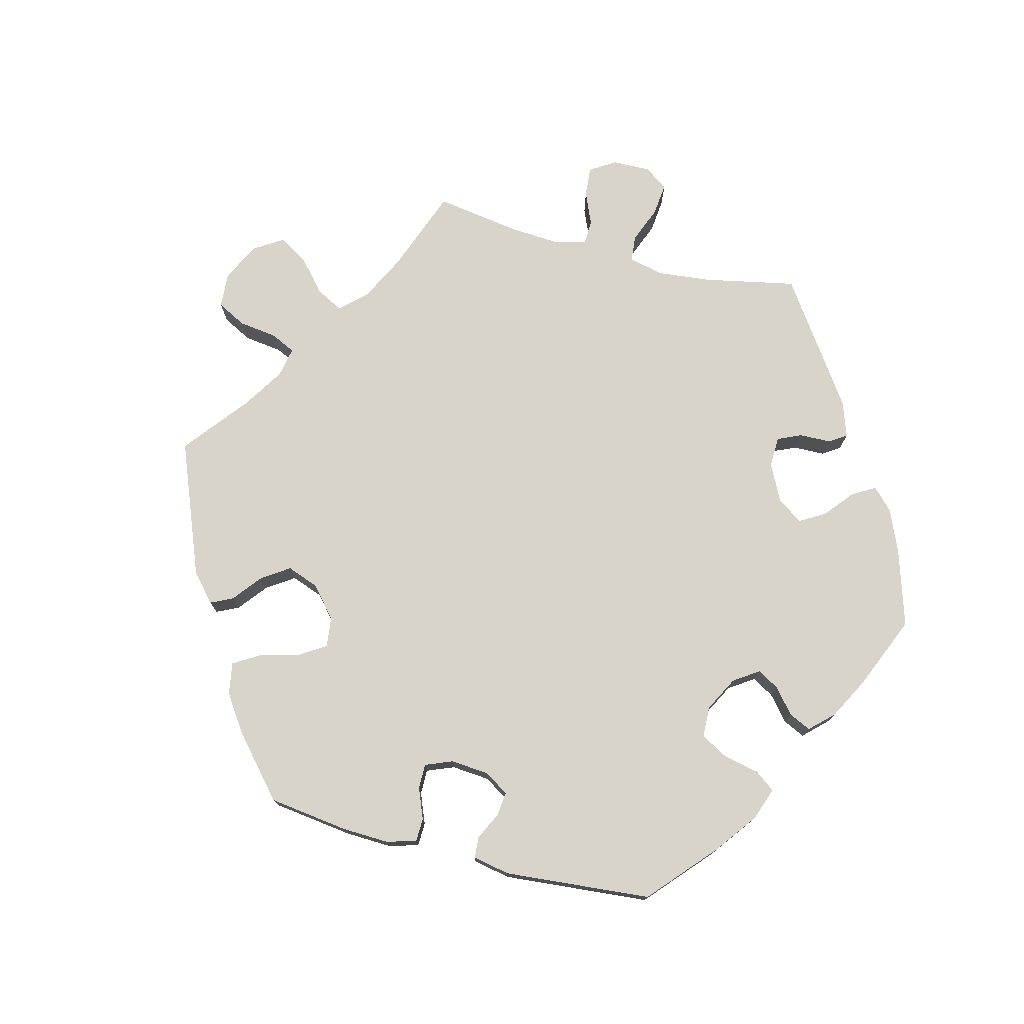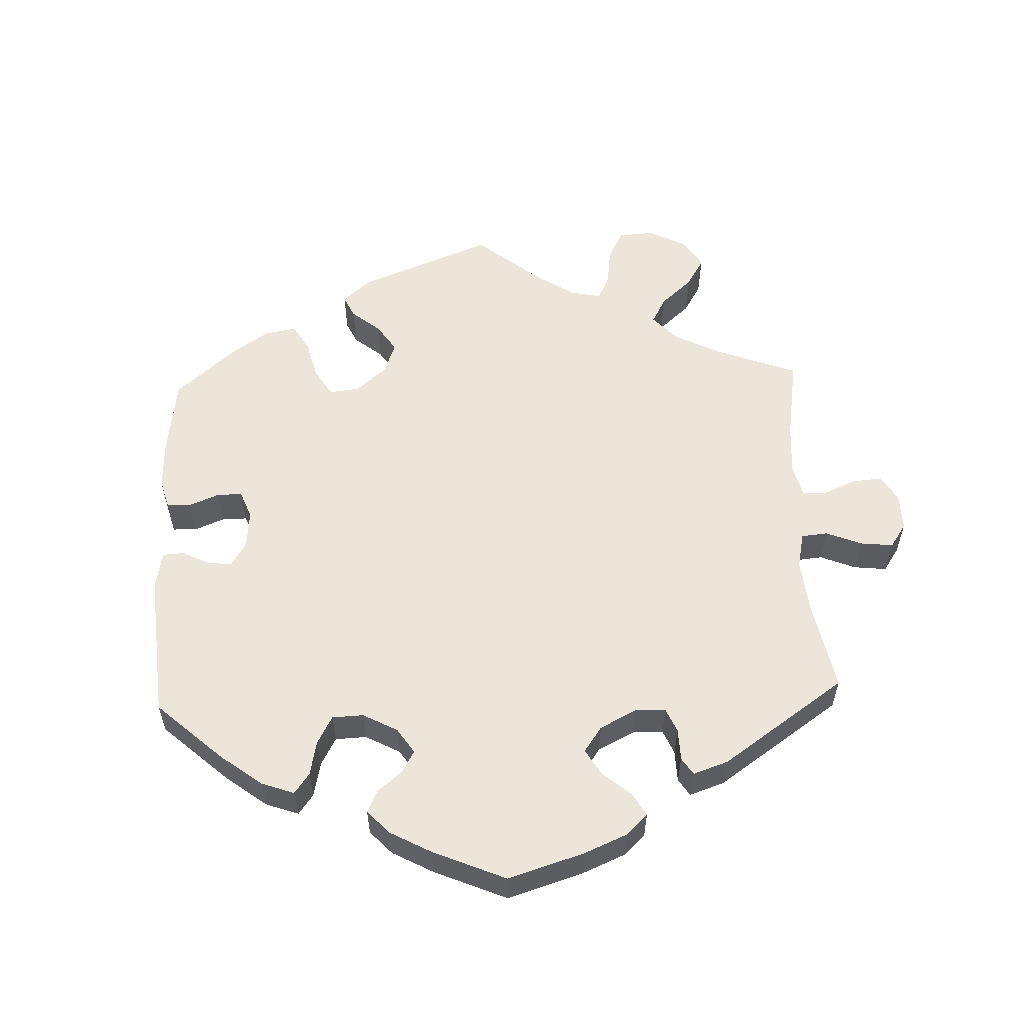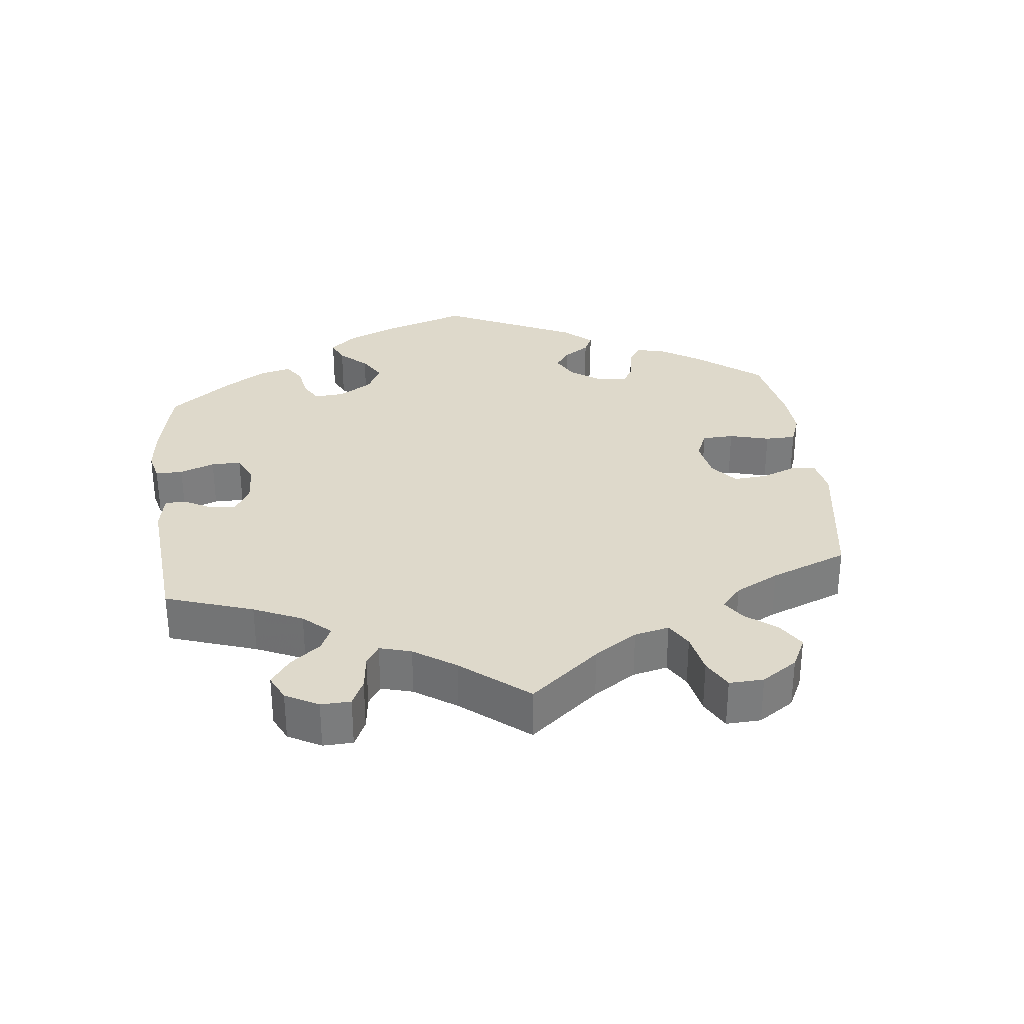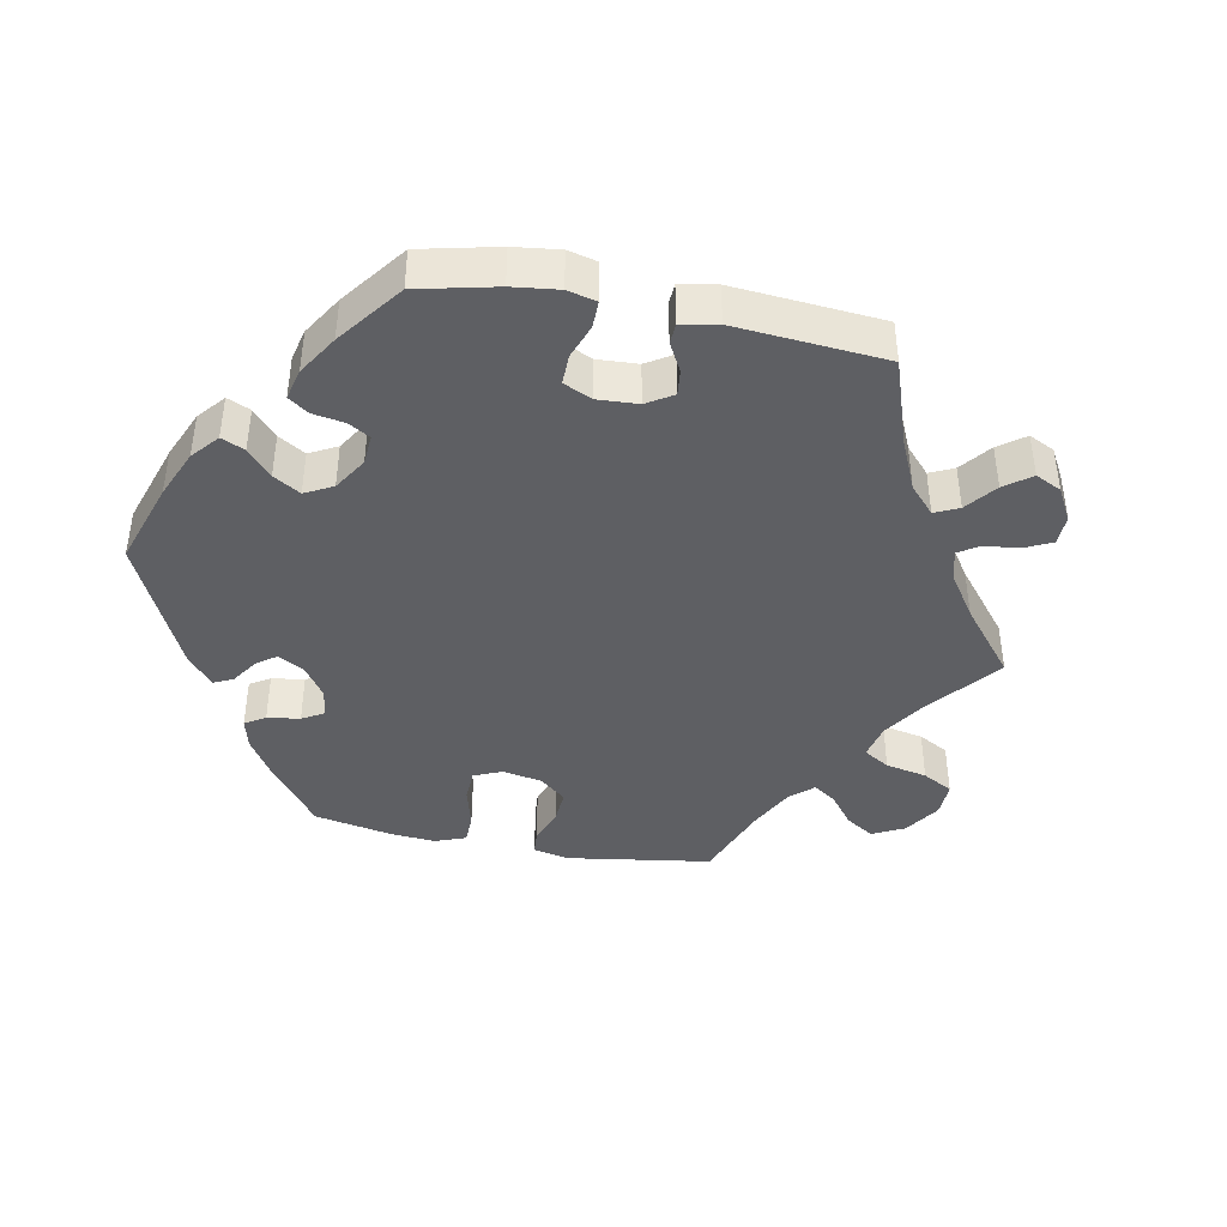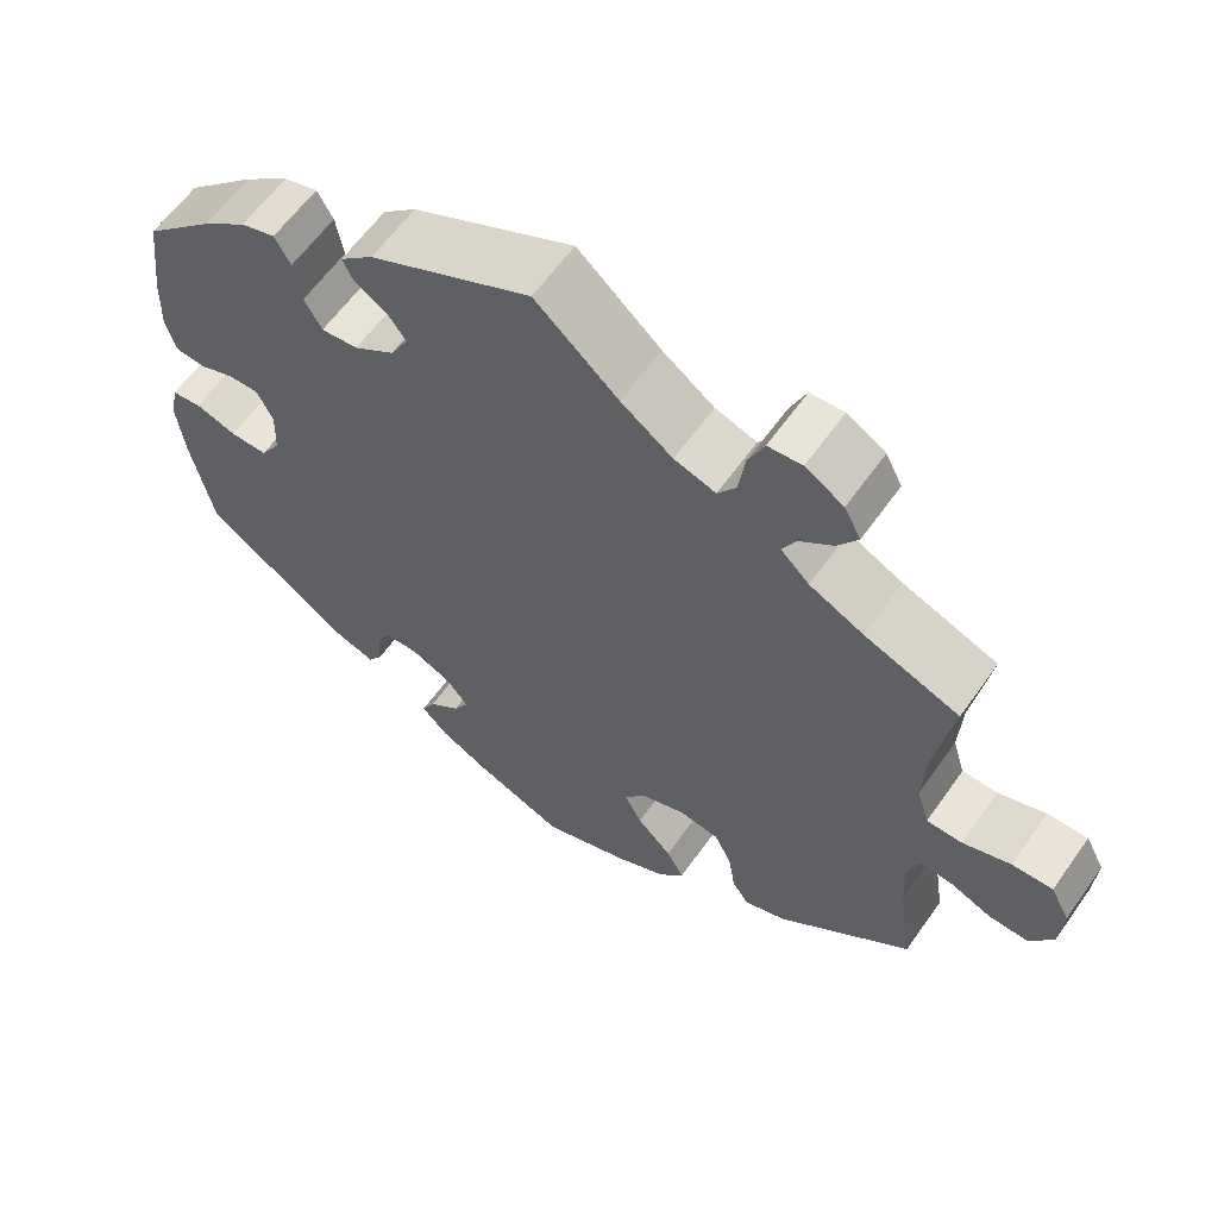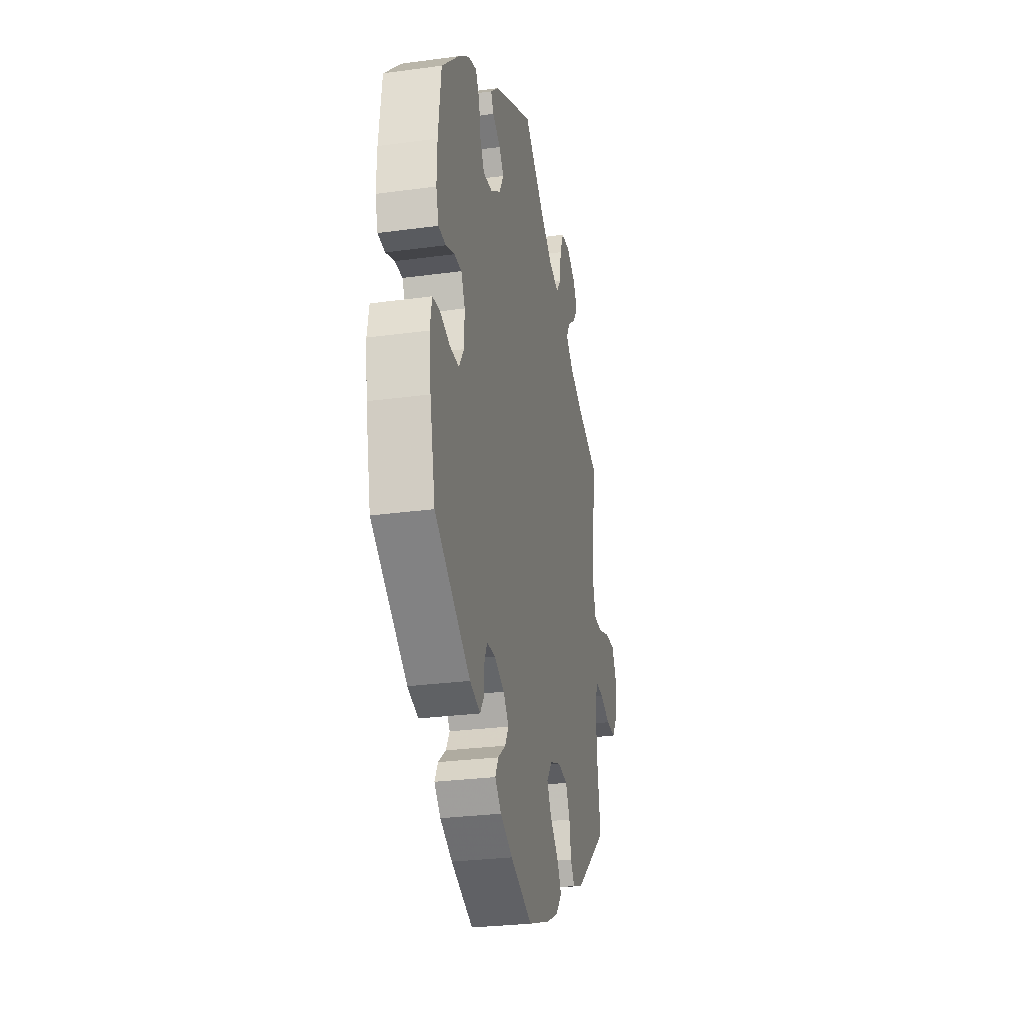
<metadata>
{"format":"obj","ext":"obj","renderer":"f3d","projection":"perspective","resolution":1024,"background":"white","views":[{"elev":75.6,"azim":-135.7,"up":"+Y"},{"elev":56.8,"azim":-62.3,"up":"+Y"},{"elev":31.8,"azim":53.4,"up":"+Y"},{"elev":-41.8,"azim":-41.0,"up":"+Y"},{"elev":60.8,"azim":35.1,"up":"+Z"},{"elev":-27.6,"azim":-78.2,"up":"+Z"}]}
</metadata>
<code>
v 0.1 0.07 0.49
v 0.162 0.07 0.445
v 0.212 0.07 0.429
v 0.234 0.07 0.46
v 0.242 0.07 0.515
v 0.261 0.07 0.558
v 0.302 0.07 0.561
v 0.348 0.07 0.533
v 0.368 0.07 0.495
v 0.344 0.07 0.46
v 0.303 0.07 0.429
v 0.287 0.07 0.398
v 0.321 0.07 0.365
v 0.386 0.07 0.333
v 0.5 0.07 0.289
v 0.479 0.07 0.163
v 0.475 0.07 0.09
v 0.49 0.07 0.041
v 0.533 0.07 0.04
v 0.59 0.07 0.059
v 0.639 0.07 0.06
v 0.662 0.07 0.016
v 0.658 0.07 -0.045
v 0.63 0.07 -0.087
v 0.583 0.07 -0.085
v 0.532 0.07 -0.064
v 0.493 0.07 -0.061
v 0.479 0.07 -0.102
v 0.482 0.07 -0.172
v 0.5 0.07 -0.289
v 0.339 0.07 -0.418
v 0.289 0.07 -0.435
v 0.269 0.07 -0.406
v 0.261 0.07 -0.354
v 0.24 0.07 -0.311
v 0.192 0.07 -0.303
v 0.138 0.07 -0.322
v 0.112 0.07 -0.357
v 0.133 0.07 -0.397
v 0.175 0.07 -0.439
v 0.196 0.07 -0.477
v 0.166 0.07 -0.513
v 0.108 0.07 -0.541
v 0.001 0.07 -0.578
v -0.106 0.07 -0.534
v -0.165 0.07 -0.503
v -0.196 0.07 -0.471
v -0.18 0.07 -0.441
v -0.143 0.07 -0.412
v -0.125 0.07 -0.381
v -0.151 0.07 -0.348
v -0.2 0.07 -0.325
v -0.242 0.07 -0.326
v -0.256 0.07 -0.358
v -0.259 0.07 -0.402
v -0.276 0.07 -0.427
v -0.327 0.07 -0.41
v -0.501 0.07 -0.289
v -0.527 0.07 -0.165
v -0.536 0.07 -0.091
v -0.527 0.07 -0.042
v -0.491 0.07 -0.038
v -0.442 0.07 -0.054
v -0.397 0.07 -0.055
v -0.373 0.07 -0.017
v -0.371 0.07 0.039
v -0.39 0.07 0.078
v -0.426 0.07 0.078
v -0.469 0.07 0.062
v -0.504 0.07 0.065
v -0.517 0.07 0.109
v -0.515 0.07 0.176
v -0.501 0.07 0.289
v -0.417 0.07 0.367
v -0.364 0.07 0.407
v -0.323 0.07 0.419
v -0.304 0.07 0.385
v -0.295 0.07 0.333
v -0.274 0.07 0.296
v -0.23 0.07 0.3
v -0.181 0.07 0.332
v -0.16 0.07 0.371
v -0.182 0.07 0.401
v -0.221 0.07 0.425
v -0.234 0.07 0.451
v -0.194 0.07 0.486
v 0 0.07 0.578
v 0.1 0 0.49
v 0.162 0 0.445
v 0.212 0 0.429
v 0.234 0 0.46
v 0.242 0 0.515
v 0.261 0 0.558
v 0.302 0 0.561
v 0.348 0 0.533
v 0.368 0 0.495
v 0.344 0 0.46
v 0.303 0 0.429
v 0.287 0 0.398
v 0.321 0 0.365
v 0.386 0 0.333
v 0.5 0 0.289
v 0.479 0 0.163
v 0.475 0 0.09
v 0.49 0 0.041
v 0.533 0 0.04
v 0.59 0 0.059
v 0.639 0 0.06
v 0.662 0 0.016
v 0.658 0 -0.045
v 0.63 0 -0.087
v 0.583 0 -0.085
v 0.532 0 -0.064
v 0.493 0 -0.061
v 0.479 0 -0.102
v 0.482 0 -0.172
v 0.5 0 -0.289
v 0.339 0 -0.418
v 0.289 0 -0.435
v 0.269 0 -0.406
v 0.261 0 -0.354
v 0.24 0 -0.311
v 0.192 0 -0.303
v 0.138 0 -0.322
v 0.112 0 -0.357
v 0.133 0 -0.397
v 0.175 0 -0.439
v 0.196 0 -0.477
v 0.166 0 -0.513
v 0.108 0 -0.541
v 0.001 0 -0.578
v -0.106 0 -0.534
v -0.165 0 -0.503
v -0.196 0 -0.471
v -0.18 0 -0.441
v -0.143 0 -0.412
v -0.125 0 -0.381
v -0.151 0 -0.348
v -0.2 0 -0.325
v -0.242 0 -0.326
v -0.256 0 -0.358
v -0.259 0 -0.402
v -0.276 0 -0.427
v -0.327 0 -0.41
v -0.501 0 -0.289
v -0.527 0 -0.165
v -0.536 0 -0.091
v -0.527 0 -0.042
v -0.491 0 -0.038
v -0.442 0 -0.054
v -0.397 0 -0.055
v -0.373 0 -0.017
v -0.371 0 0.039
v -0.39 0 0.078
v -0.426 0 0.078
v -0.469 0 0.062
v -0.504 0 0.065
v -0.517 0 0.109
v -0.515 0 0.176
v -0.501 0 0.289
v -0.417 0 0.367
v -0.364 0 0.407
v -0.323 0 0.419
v -0.304 0 0.385
v -0.295 0 0.333
v -0.274 0 0.296
v -0.23 0 0.3
v -0.181 0 0.332
v -0.16 0 0.371
v -0.182 0 0.401
v -0.221 0 0.425
v -0.234 0 0.451
v -0.194 0 0.486
v 0 0 0.578
f 86 87 1
f 83 84 85 86
f 82 83 86 1
f 81 82 1 2
f 80 81 2 3
f 75 76 77 78
f 75 78 79
f 74 75 79
f 73 74 79
f 72 73 79
f 71 72 79 80
f 68 69 70 71
f 67 68 71 80
f 60 61 62 63
f 60 63 64
f 59 60 64
f 58 59 64
f 57 58 64 65
f 54 55 56 57
f 53 54 57 65
f 46 47 48 49
f 46 49 50
f 45 46 50
f 44 45 50
f 43 44 50
f 42 43 50 51
f 39 40 41 42
f 38 39 42 51
f 31 32 33 34
f 29 30 31 34
f 28 29 34 35
f 27 28 35 36
f 23 24 25 26
f 23 26 27
f 22 23 27
f 19 20 21 22
f 18 19 22 27
f 17 18 27 36
f 14 15 16
f 13 14 16 17
f 12 13 17 36
f 8 9 10 11
f 8 11 12
f 7 8 12
f 4 5 6 7
f 4 7 12 36
f 66 67 80 3
f 52 53 65 66
f 37 38 51 52
f 37 52 66 3
f 3 4 36 37
f 88 174 173
f 173 172 171 170
f 88 173 170 169
f 89 88 169 168
f 90 89 168 167
f 165 164 163 162
f 166 165 162
f 166 162 161
f 166 161 160
f 166 160 159
f 167 166 159 158
f 158 157 156 155
f 167 158 155 154
f 150 149 148 147
f 151 150 147
f 151 147 146
f 151 146 145
f 152 151 145 144
f 144 143 142 141
f 152 144 141 140
f 136 135 134 133
f 137 136 133
f 137 133 132
f 137 132 131
f 137 131 130
f 138 137 130 129
f 129 128 127 126
f 138 129 126 125
f 121 120 119 118
f 121 118 117 116
f 122 121 116 115
f 123 122 115 114
f 113 112 111 110
f 114 113 110
f 114 110 109
f 109 108 107 106
f 114 109 106 105
f 123 114 105 104
f 103 102 101
f 104 103 101 100
f 123 104 100 99
f 98 97 96 95
f 99 98 95
f 99 95 94
f 94 93 92 91
f 123 99 94 91
f 90 167 154 153
f 153 152 140 139
f 139 138 125 124
f 90 153 139 124
f 124 123 91 90
f 1 88 89 2
f 2 89 90 3
f 3 90 91 4
f 4 91 92 5
f 5 92 93 6
f 6 93 94 7
f 7 94 95 8
f 8 95 96 9
f 9 96 97 10
f 10 97 98 11
f 11 98 99 12
f 12 99 100 13
f 13 100 101 14
f 14 101 102 15
f 15 102 103 16
f 16 103 104 17
f 17 104 105 18
f 18 105 106 19
f 19 106 107 20
f 20 107 108 21
f 21 108 109 22
f 22 109 110 23
f 23 110 111 24
f 24 111 112 25
f 25 112 113 26
f 26 113 114 27
f 27 114 115 28
f 28 115 116 29
f 29 116 117 30
f 30 117 118 31
f 31 118 119 32
f 32 119 120 33
f 33 120 121 34
f 34 121 122 35
f 35 122 123 36
f 36 123 124 37
f 37 124 125 38
f 38 125 126 39
f 39 126 127 40
f 40 127 128 41
f 41 128 129 42
f 42 129 130 43
f 43 130 131 44
f 44 131 132 45
f 45 132 133 46
f 46 133 134 47
f 47 134 135 48
f 48 135 136 49
f 49 136 137 50
f 50 137 138 51
f 51 138 139 52
f 52 139 140 53
f 53 140 141 54
f 54 141 142 55
f 55 142 143 56
f 56 143 144 57
f 57 144 145 58
f 58 145 146 59
f 59 146 147 60
f 60 147 148 61
f 61 148 149 62
f 62 149 150 63
f 63 150 151 64
f 64 151 152 65
f 65 152 153 66
f 66 153 154 67
f 67 154 155 68
f 68 155 156 69
f 69 156 157 70
f 70 157 158 71
f 71 158 159 72
f 72 159 160 73
f 73 160 161 74
f 74 161 162 75
f 75 162 163 76
f 76 163 164 77
f 77 164 165 78
f 78 165 166 79
f 79 166 167 80
f 80 167 168 81
f 81 168 169 82
f 82 169 170 83
f 83 170 171 84
f 84 171 172 85
f 85 172 173 86
f 86 173 174 87
f 87 174 88 1

</code>
